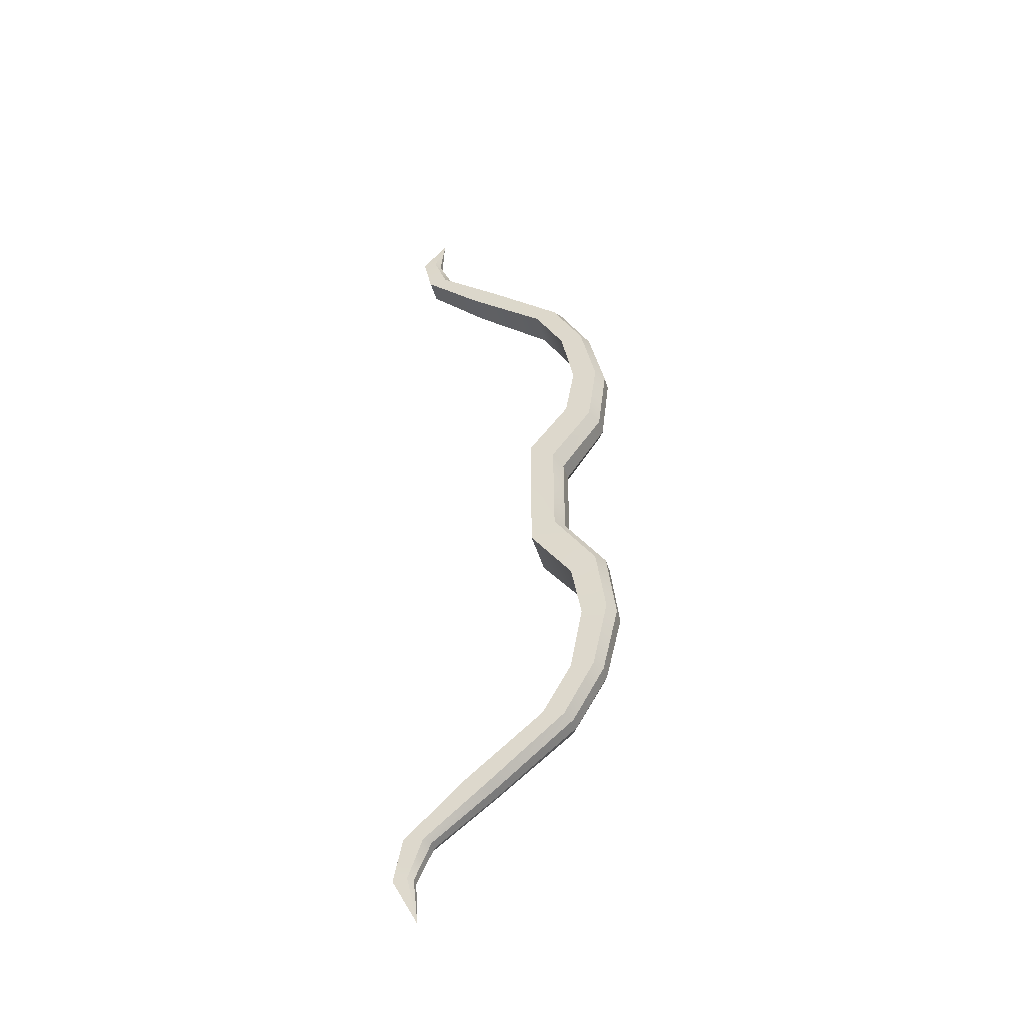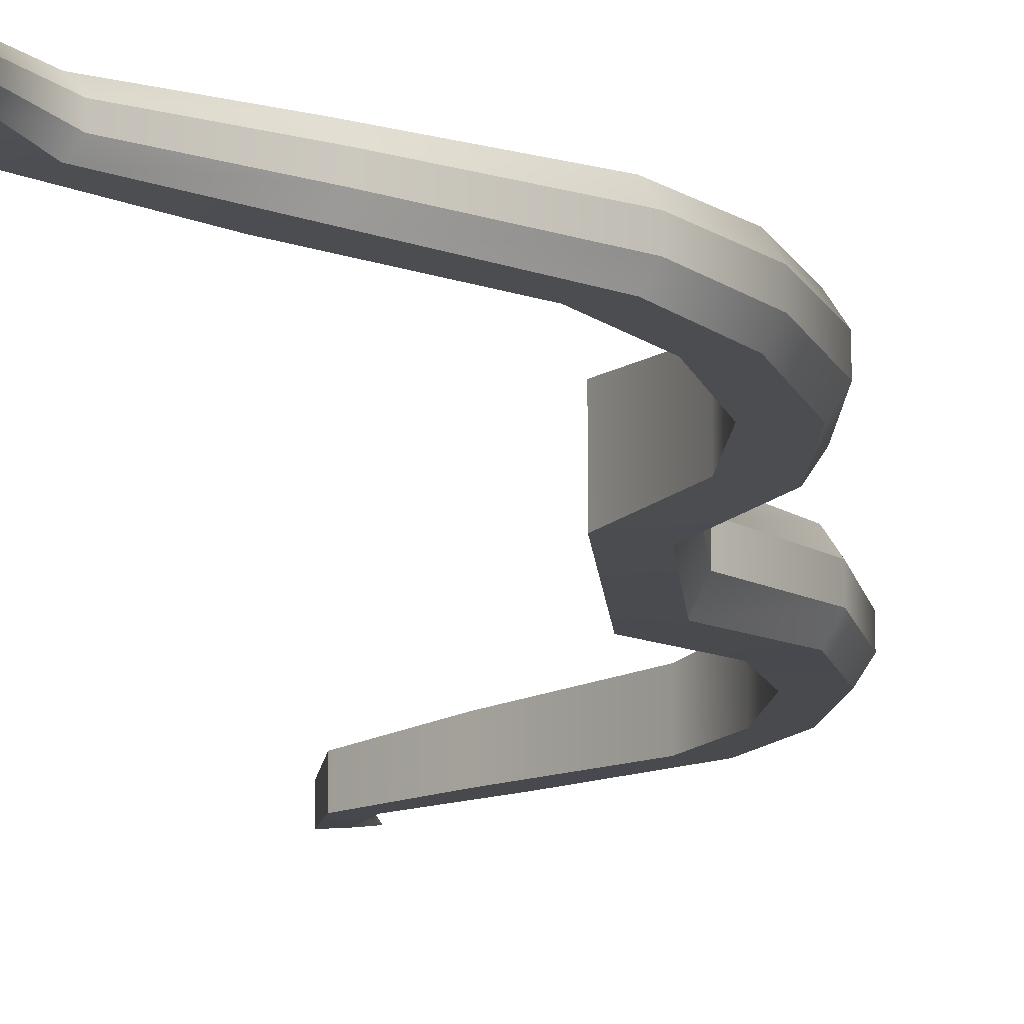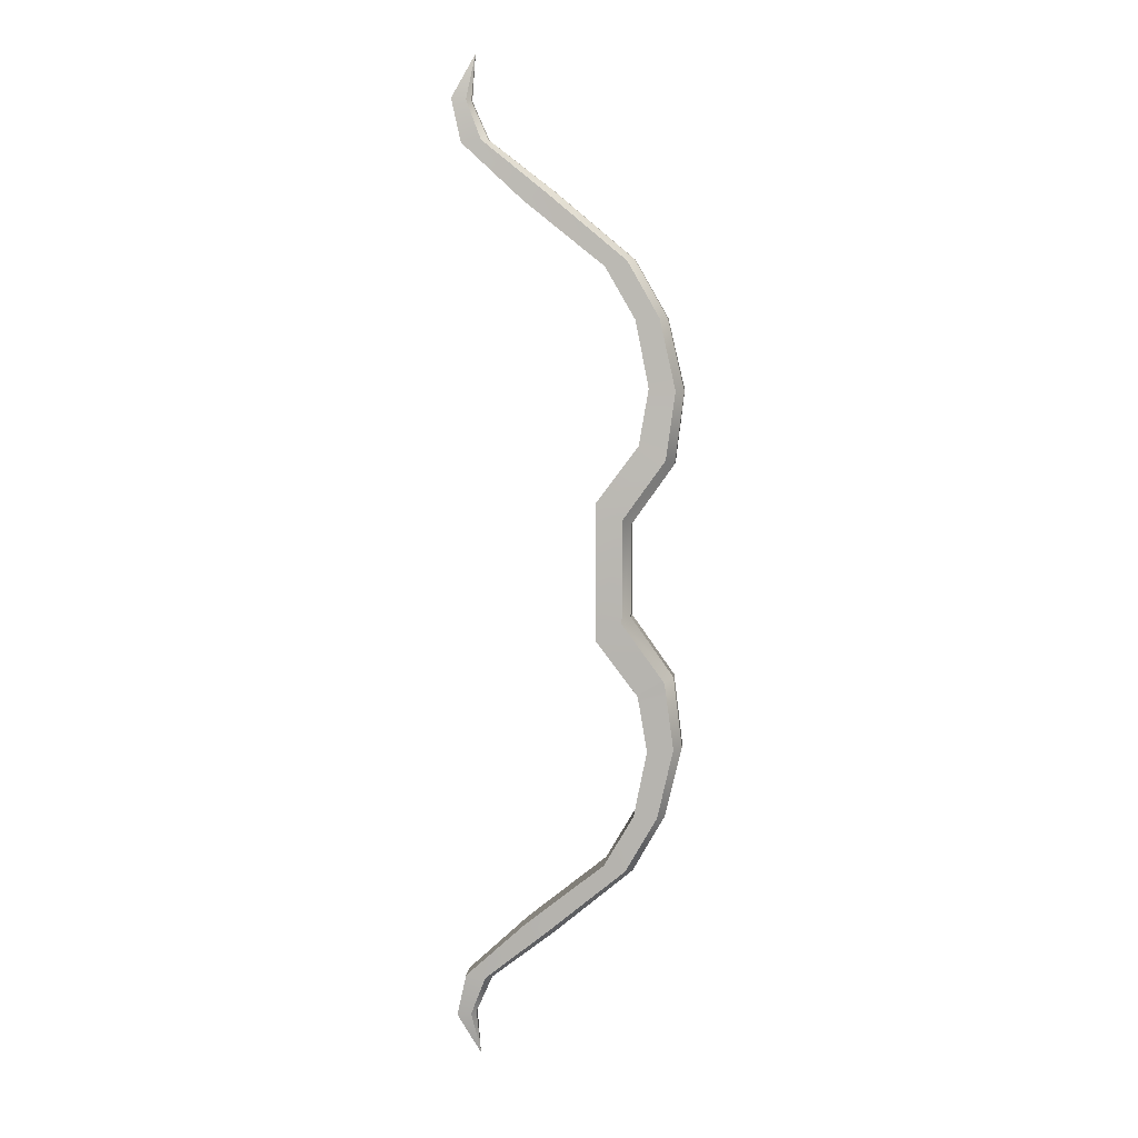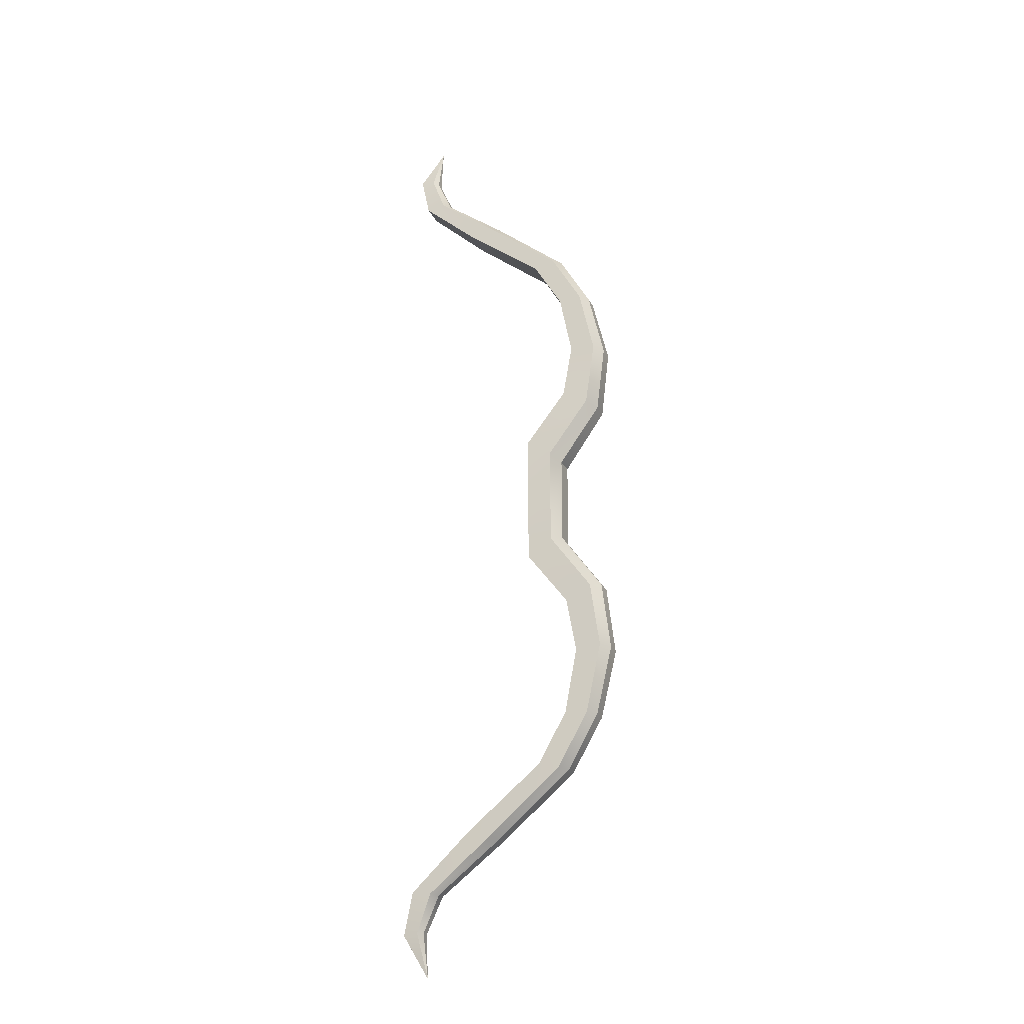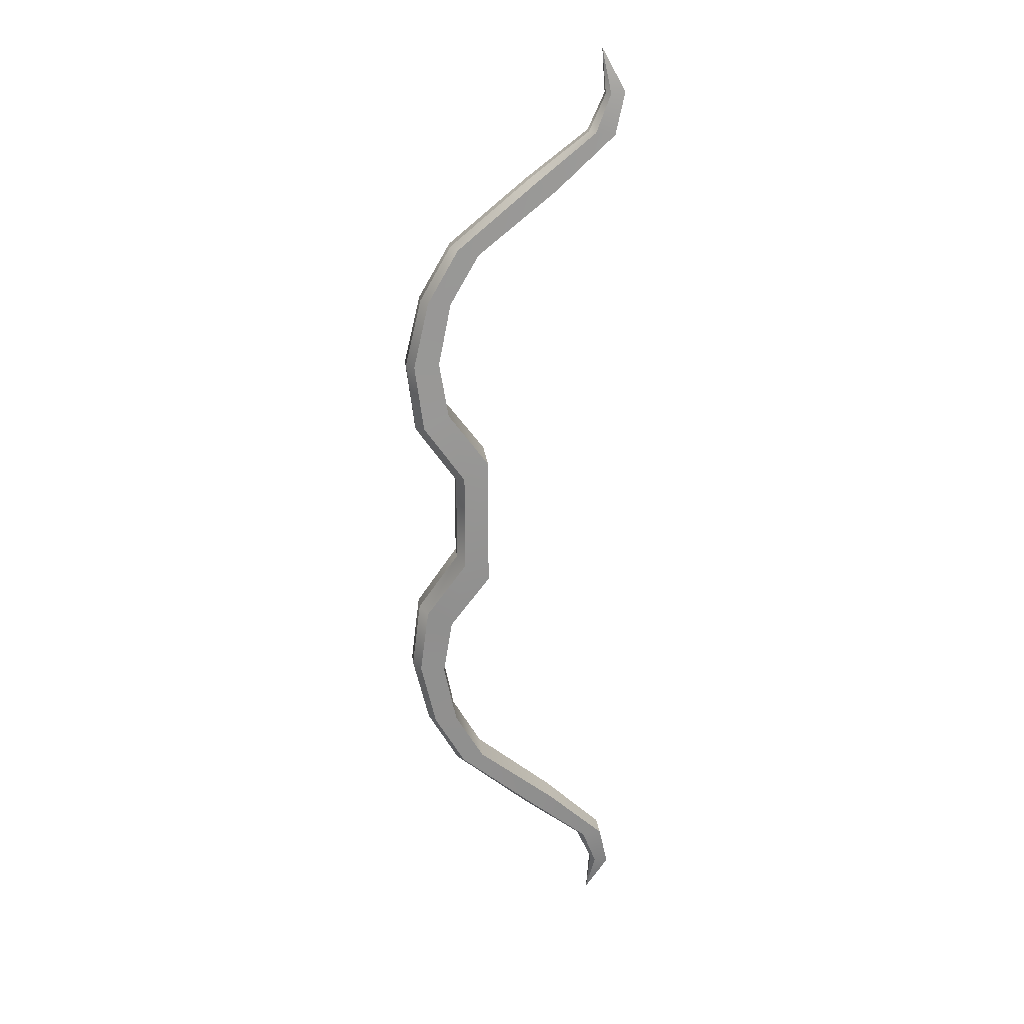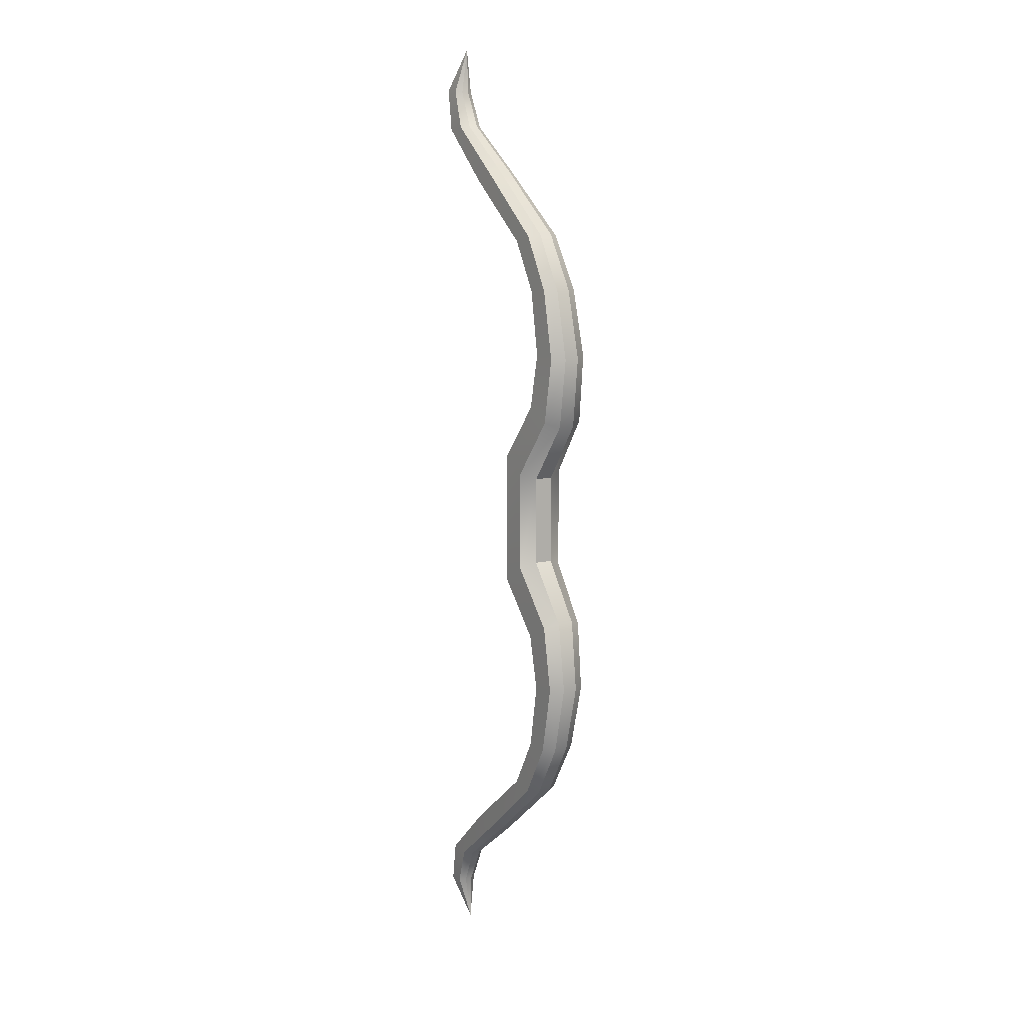
<metadata>
{"format":"obj","ext":"obj","renderer":"f3d","projection":"perspective","resolution":1024,"background":"white","views":[{"elev":-43.7,"azim":15.9,"up":"+Z"},{"elev":-14.4,"azim":4.4,"up":"+Y"},{"elev":6.9,"azim":5.5,"up":"+Z"},{"elev":-24.9,"azim":21.5,"up":"+Z"},{"elev":23.4,"azim":173.4,"up":"+Z"},{"elev":9.9,"azim":57.0,"up":"+Z"}]}
</metadata>
<code>
g cung
v 0.1848 0.1978 -0.3508
v 0.1681 0.2051 -0.3196
v 0.1681 0.1906 -0.3196
v 0.1786 0.1906 -0.3185
v 0.1848 0.1978 -0.3508
v 0.1681 0.1906 -0.3196
v 0.1681 0.2051 -0.3196
v 0.1848 0.1978 -0.3508
v 0.1786 0.2051 -0.3185
v 0.1786 0.1906 0.3482
v 0.1681 0.1906 0.3494
v 0.1848 0.1978 0.3805
v 0.1681 0.2051 0.3494
v 0.1786 0.2051 0.3482
v 0.1848 0.1978 0.3805
v 0.1848 0.1978 0.3805
v 0.1681 0.1906 0.3494
v 0.1681 0.2051 0.3494
v 0.2963 0.1909 -0.01833
v 0.2963 0.1909 0.0481
v 0.2963 0.2048 0.0481
v 0.2963 0.2048 -0.01833
v 0.2721 0.1797 -0.03493
v 0.2721 0.1797 0.0647
v 0.2907 0.1797 0.05208
v 0.2907 0.1797 -0.02231
v 0.2721 0.216 -0.03493
v 0.2721 0.216 0.0647
v 0.2721 0.1797 0.0647
v 0.2721 0.1797 -0.03493
v 0.2963 0.1909 -0.01833
v 0.2963 0.2048 -0.01833
v 0.3274 0.204 -0.0622
v 0.3274 0.1917 -0.0622
v 0.3338 0.2035 -0.1144
v 0.3339 0.1922 -0.114
v 0.3217 0.2031 -0.1655
v 0.3217 0.1926 -0.1655
v 0.2982 0.193 -0.2066
v 0.2982 0.2027 -0.2066
v 0.2404 0.1937 -0.2549
v 0.2404 0.202 -0.2549
v 0.1941 0.1944 -0.2907
v 0.1941 0.2013 -0.2907
v 0.182 0.1951 -0.3179
v 0.182 0.2006 -0.3179
v 0.1848 0.1978 -0.3508
v 0.2721 0.1797 -0.03493
v 0.2907 0.1797 -0.02231
v 0.3214 0.1818 -0.06518
v 0.3022 0.1818 -0.07537
v 0.3281 0.1831 -0.114
v 0.309 0.183 -0.1159
v 0.2994 0.1842 -0.1641
v 0.3165 0.1842 -0.1651
v 0.2721 0.216 -0.03493
v 0.2721 0.1797 -0.03493
v 0.3022 0.1818 -0.07537
v 0.3022 0.2139 -0.07537
v 0.309 0.183 -0.1159
v 0.3089 0.2126 -0.117
v 0.2994 0.2115 -0.1641
v 0.2994 0.1842 -0.1641
v 0.2776 0.1851 -0.2015
v 0.2776 0.2106 -0.2015
v 0.2195 0.2088 -0.2478
v 0.2195 0.1869 -0.2478
v 0.1752 0.2069 -0.2885
v 0.1752 0.1888 -0.2885
v 0.3165 0.2115 -0.1651
v 0.3089 0.2126 -0.117
v 0.2994 0.2115 -0.1641
v 0.3279 0.2126 -0.1152
v 0.3214 0.2139 -0.06518
v 0.3022 0.2139 -0.07537
v 0.2907 0.216 -0.02231
v 0.2721 0.216 -0.03493
v 0.2721 0.216 0.0647
v 0.2907 0.216 0.05208
v 0.3022 0.2139 0.1051
v 0.3214 0.2139 0.09495
v 0.3089 0.2126 0.1468
v 0.3279 0.2126 0.145
v 0.3165 0.2115 0.1949
v 0.3089 0.2126 0.1468
v 0.2994 0.2115 0.1939
v 0.1786 0.2051 -0.3185
v 0.1752 0.2069 -0.2885
v 0.1681 0.2051 -0.3196
v 0.1896 0.2069 -0.2902
v 0.2195 0.2088 -0.2478
v 0.2355 0.2088 -0.2535
v 0.2776 0.2106 -0.2015
v 0.2934 0.2106 -0.2055
v 0.3165 0.2115 -0.1651
v 0.2994 0.2115 -0.1641
v 0.1681 0.1906 -0.3196
v 0.1896 0.1888 -0.2902
v 0.1786 0.1906 -0.3185
v 0.1752 0.1888 -0.2885
v 0.2355 0.1869 -0.2535
v 0.2195 0.1869 -0.2478
v 0.2934 0.1851 -0.2055
v 0.2776 0.1851 -0.2015
v 0.2994 0.1842 -0.1641
v 0.3165 0.1842 -0.1651
v 0.1681 0.1906 -0.3196
v 0.1681 0.2051 -0.3196
v 0.1752 0.2069 -0.2885
v 0.1752 0.1888 -0.2885
v 0.182 0.1951 -0.3179
v 0.1848 0.1978 -0.3508
v 0.1786 0.1906 -0.3185
v 0.1941 0.1944 -0.2907
v 0.1896 0.1888 -0.2902
v 0.2404 0.1937 -0.2549
v 0.2355 0.1869 -0.2535
v 0.2982 0.193 -0.2066
v 0.2934 0.1851 -0.2055
v 0.3217 0.1926 -0.1655
v 0.3165 0.1842 -0.1651
v 0.3281 0.1831 -0.114
v 0.3339 0.1922 -0.114
v 0.3214 0.1818 -0.06518
v 0.3274 0.1917 -0.0622
v 0.2907 0.1797 -0.02231
v 0.2963 0.1909 -0.01833
v 0.2963 0.1909 0.0481
v 0.2907 0.1797 0.05208
v 0.3274 0.1917 0.09197
v 0.3214 0.1818 0.09495
v 0.3339 0.1922 0.1437
v 0.3281 0.1831 0.1438
v 0.3217 0.1926 0.1952
v 0.3165 0.1842 0.1949
v 0.2934 0.1851 0.2352
v 0.2982 0.193 0.2364
v 0.2355 0.1869 0.2833
v 0.2404 0.1937 0.2847
v 0.1896 0.1888 0.32
v 0.1941 0.1944 0.3204
v 0.1786 0.1906 0.3482
v 0.182 0.1951 0.3477
v 0.1848 0.1978 0.3805
v 0.1786 0.2051 -0.3185
v 0.1848 0.1978 -0.3508
v 0.182 0.2006 -0.3179
v 0.1896 0.2069 -0.2902
v 0.1941 0.2013 -0.2907
v 0.2355 0.2088 -0.2535
v 0.2404 0.202 -0.2549
v 0.2934 0.2106 -0.2055
v 0.2982 0.2027 -0.2066
v 0.3165 0.2115 -0.1651
v 0.3217 0.2031 -0.1655
v 0.3338 0.2035 -0.1144
v 0.3279 0.2126 -0.1152
v 0.3274 0.204 -0.0622
v 0.3214 0.2139 -0.06518
v 0.2963 0.2048 -0.01833
v 0.2907 0.216 -0.02231
v 0.2907 0.216 0.05208
v 0.2963 0.2048 0.0481
v 0.3214 0.2139 0.09495
v 0.3274 0.204 0.09197
v 0.3279 0.2126 0.145
v 0.3338 0.2035 0.1442
v 0.3165 0.2115 0.1949
v 0.3217 0.2031 0.1952
v 0.2982 0.2027 0.2364
v 0.2934 0.2106 0.2352
v 0.2404 0.202 0.2847
v 0.2355 0.2088 0.2833
v 0.1941 0.2013 0.3204
v 0.1896 0.2069 0.32
v 0.182 0.2006 0.3477
v 0.1786 0.2051 0.3482
v 0.1848 0.1978 0.3805
v 0.2721 0.216 0.0647
v 0.3022 0.1818 0.1051
v 0.2721 0.1797 0.0647
v 0.3022 0.2139 0.1051
v 0.309 0.183 0.1457
v 0.3089 0.2126 0.1468
v 0.2994 0.1842 0.1939
v 0.2994 0.2115 0.1939
v 0.2776 0.1851 0.2313
v 0.2776 0.2106 0.2313
v 0.2195 0.2088 0.2776
v 0.2195 0.1869 0.2776
v 0.1752 0.2069 0.3183
v 0.1752 0.1888 0.3183
v 0.2963 0.1909 0.0481
v 0.3274 0.204 0.09197
v 0.2963 0.2048 0.0481
v 0.3274 0.1917 0.09197
v 0.3338 0.2035 0.1442
v 0.3339 0.1922 0.1437
v 0.3217 0.2031 0.1952
v 0.3217 0.1926 0.1952
v 0.2982 0.193 0.2364
v 0.2982 0.2027 0.2364
v 0.2404 0.1937 0.2847
v 0.2404 0.202 0.2847
v 0.1941 0.1944 0.3204
v 0.1941 0.2013 0.3204
v 0.182 0.1951 0.3477
v 0.182 0.2006 0.3477
v 0.1848 0.1978 0.3805
v 0.2721 0.1797 0.0647
v 0.3214 0.1818 0.09495
v 0.2907 0.1797 0.05208
v 0.3022 0.1818 0.1051
v 0.3281 0.1831 0.1438
v 0.309 0.183 0.1457
v 0.2994 0.1842 0.1939
v 0.3165 0.1842 0.1949
v 0.309 0.183 0.1457
v 0.1681 0.2051 0.3494
v 0.1681 0.1906 0.3494
v 0.1752 0.1888 0.3183
v 0.1752 0.2069 0.3183
v 0.1786 0.2051 0.3482
v 0.1681 0.2051 0.3494
v 0.1752 0.2069 0.3183
v 0.1896 0.2069 0.32
v 0.2195 0.2088 0.2776
v 0.2355 0.2088 0.2833
v 0.2776 0.2106 0.2313
v 0.2934 0.2106 0.2352
v 0.3165 0.2115 0.1949
v 0.2994 0.2115 0.1939
v 0.1681 0.1906 0.3494
v 0.1786 0.1906 0.3482
v 0.1896 0.1888 0.32
v 0.1752 0.1888 0.3183
v 0.2355 0.1869 0.2833
v 0.2195 0.1869 0.2776
v 0.2934 0.1851 0.2352
v 0.2776 0.1851 0.2313
v 0.2994 0.1842 0.1939
v 0.3165 0.1842 0.1949
g cung_0
f 3 2 1
f 6 5 4
f 9 8 7
f 12 11 10
f 15 14 13
f 18 17 16
f 21 20 19
f 22 21 19
f 25 24 23
f 26 25 23
f 29 28 27
f 30 29 27
f 33 32 31
f 34 33 31
f 35 33 34
f 36 35 34
f 35 36 37
f 36 38 37
f 37 38 39
f 40 37 39
f 40 39 41
f 42 40 41
f 42 41 43
f 44 42 43
f 44 43 45
f 46 44 45
f 45 47 46
f 50 49 48
f 51 50 48
f 50 51 52
f 51 53 52
f 52 53 54
f 55 52 54
f 58 57 56
f 59 58 56
f 58 59 60
f 59 61 60
f 60 61 62
f 63 60 62
f 63 62 64
f 62 65 64
f 64 65 66
f 67 64 66
f 67 66 68
f 69 67 68
f 72 71 70
f 71 73 70
f 74 73 71
f 75 74 71
f 74 75 76
f 75 77 76
f 77 78 76
f 78 79 76
f 78 80 79
f 80 81 79
f 81 80 82
f 83 81 82
f 83 85 84
f 85 86 84
f 89 88 87
f 88 90 87
f 88 91 90
f 91 92 90
f 91 93 92
f 93 94 92
f 95 94 93
f 96 95 93
f 99 98 97
f 98 100 97
f 98 101 100
f 101 102 100
f 101 103 102
f 103 104 102
f 105 104 103
f 106 105 103
f 109 108 107
f 110 109 107
f 113 112 111
f 111 114 113
f 114 115 113
f 114 116 115
f 116 117 115
f 116 118 117
f 118 119 117
f 118 120 119
f 120 121 119
f 122 121 120
f 123 122 120
f 122 123 124
f 123 125 124
f 124 125 126
f 125 127 126
f 127 128 126
f 128 129 126
f 128 130 129
f 130 131 129
f 130 132 131
f 132 133 131
f 133 132 134
f 135 133 134
f 135 134 136
f 134 137 136
f 136 137 138
f 137 139 138
f 138 139 140
f 139 141 140
f 140 141 142
f 141 143 142
f 144 142 143
f 147 146 145
f 145 148 147
f 148 149 147
f 148 150 149
f 150 151 149
f 150 152 151
f 152 153 151
f 152 154 153
f 154 155 153
f 156 155 154
f 157 156 154
f 156 157 158
f 157 159 158
f 158 159 160
f 159 161 160
f 161 162 160
f 162 163 160
f 162 164 163
f 164 165 163
f 164 166 165
f 166 167 165
f 167 166 168
f 169 167 168
f 169 168 170
f 168 171 170
f 170 171 172
f 171 173 172
f 172 173 174
f 173 175 174
f 174 175 176
f 175 177 176
f 178 176 177
f 181 180 179
f 180 182 179
f 182 180 183
f 184 182 183
f 184 183 185
f 186 184 185
f 186 185 187
f 188 186 187
f 188 187 189
f 187 190 189
f 189 190 191
f 190 192 191
f 195 194 193
f 194 196 193
f 194 197 196
f 197 198 196
f 198 197 199
f 200 198 199
f 200 199 201
f 199 202 201
f 201 202 203
f 202 204 203
f 203 204 205
f 204 206 205
f 205 206 207
f 206 208 207
f 209 207 208
f 212 211 210
f 211 213 210
f 213 211 214
f 215 213 214
f 214 217 216
f 218 214 216
f 221 220 219
f 222 221 219
f 225 224 223
f 226 225 223
f 227 225 226
f 228 227 226
f 229 227 228
f 230 229 228
f 230 231 229
f 231 232 229
f 235 234 233
f 236 235 233
f 237 235 236
f 238 237 236
f 239 237 238
f 240 239 238
f 240 241 239
f 241 242 239

</code>
